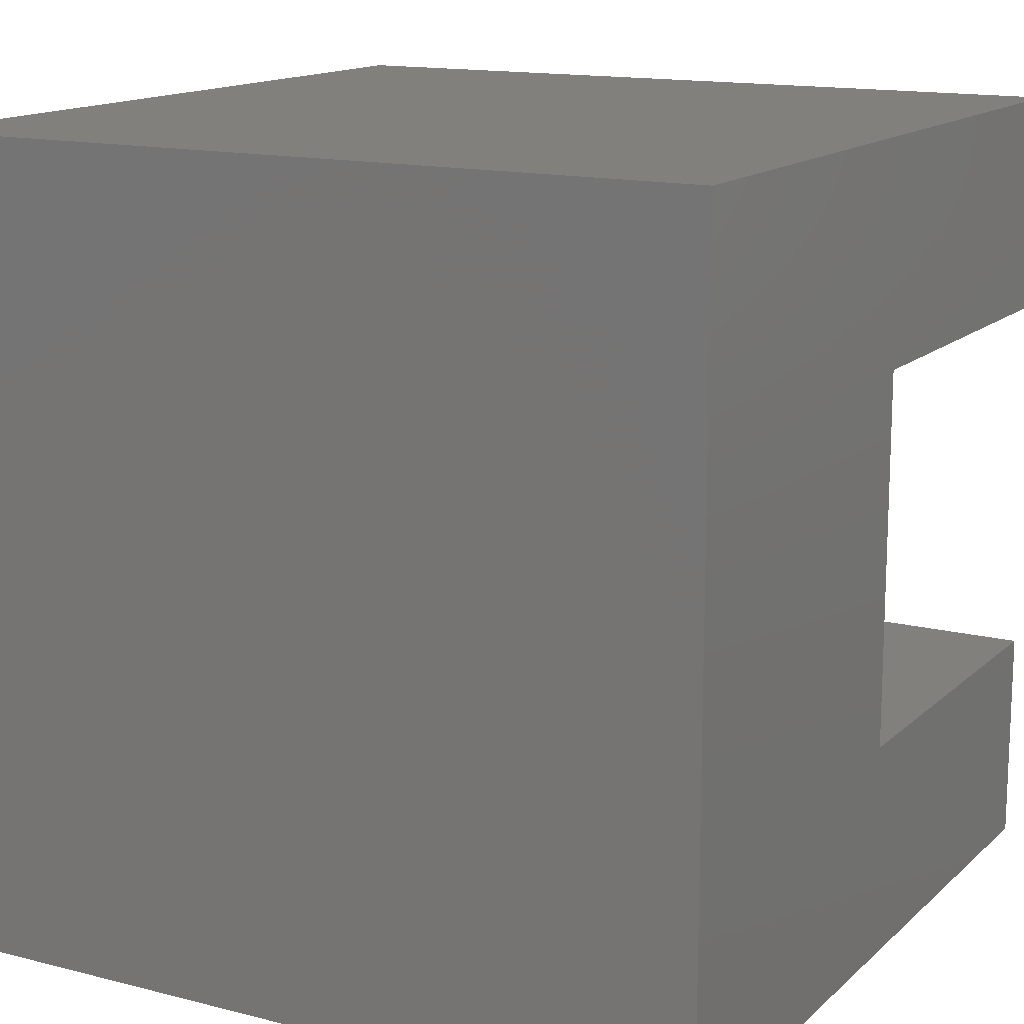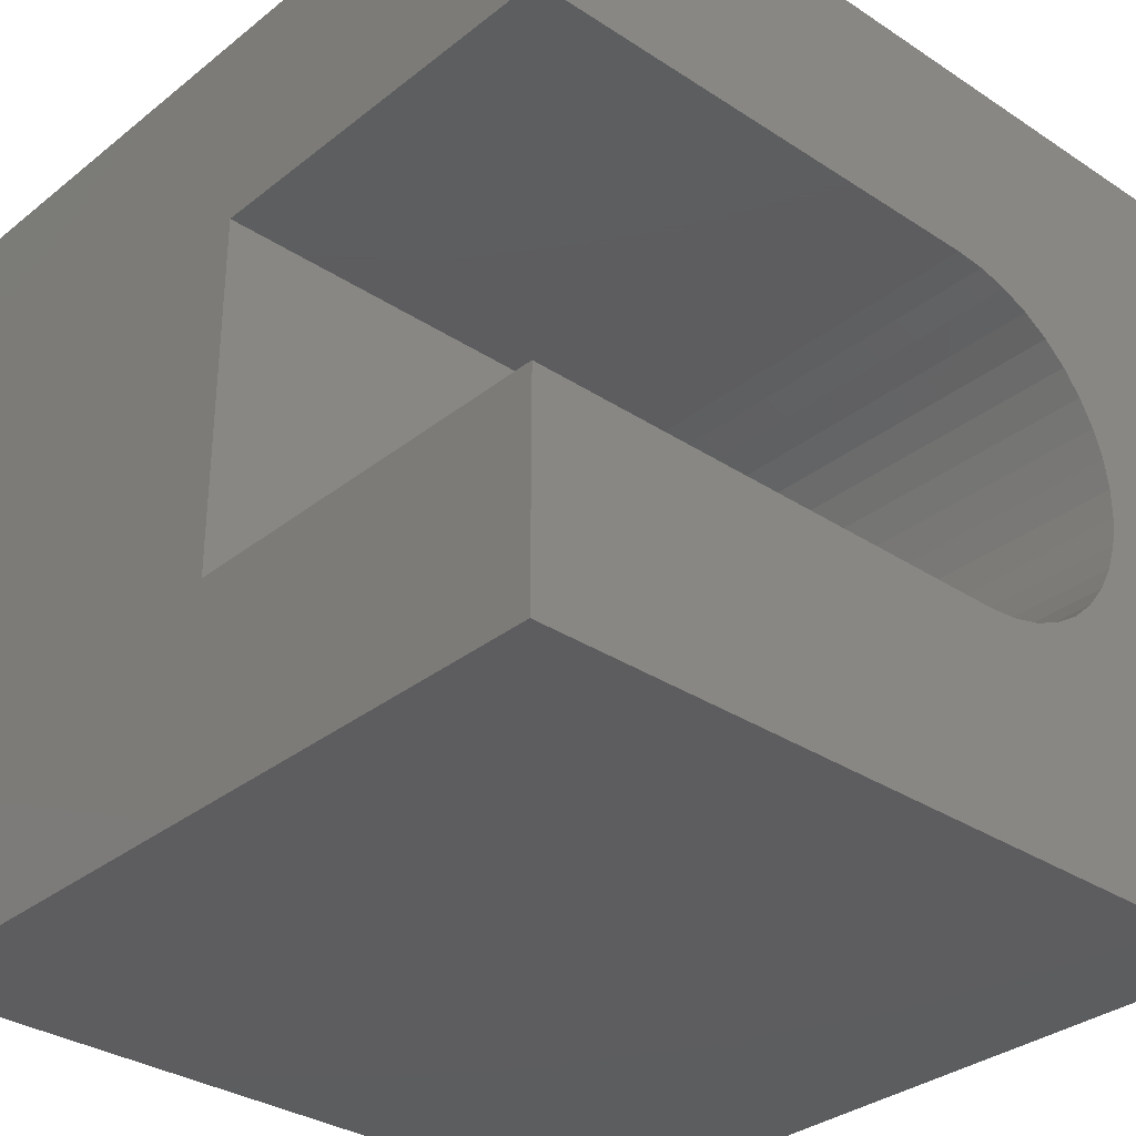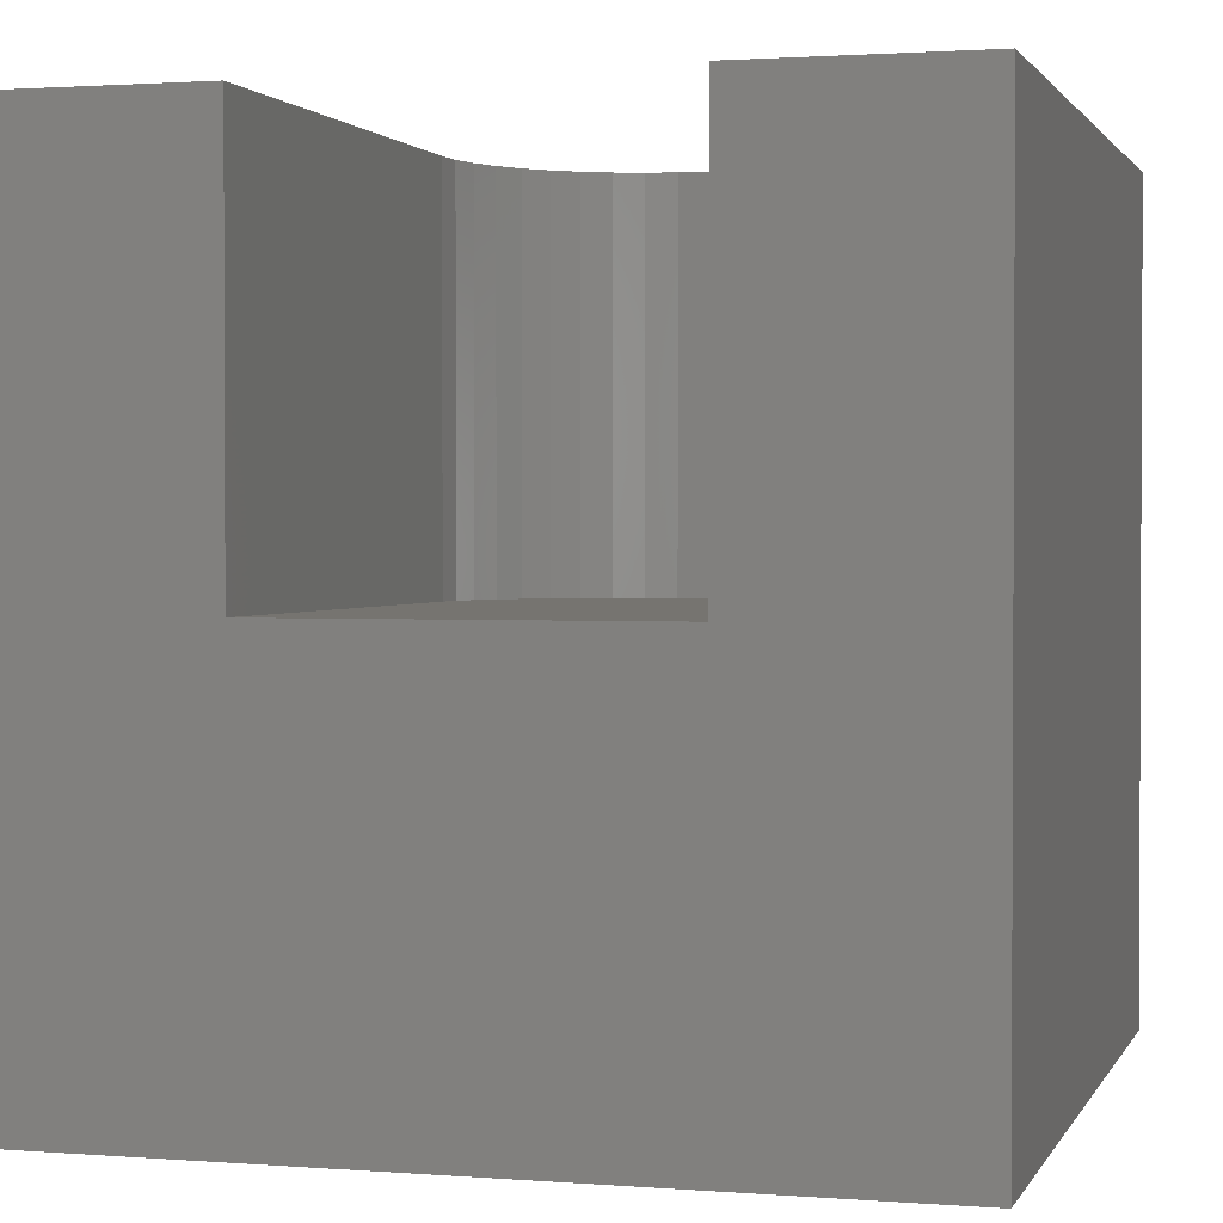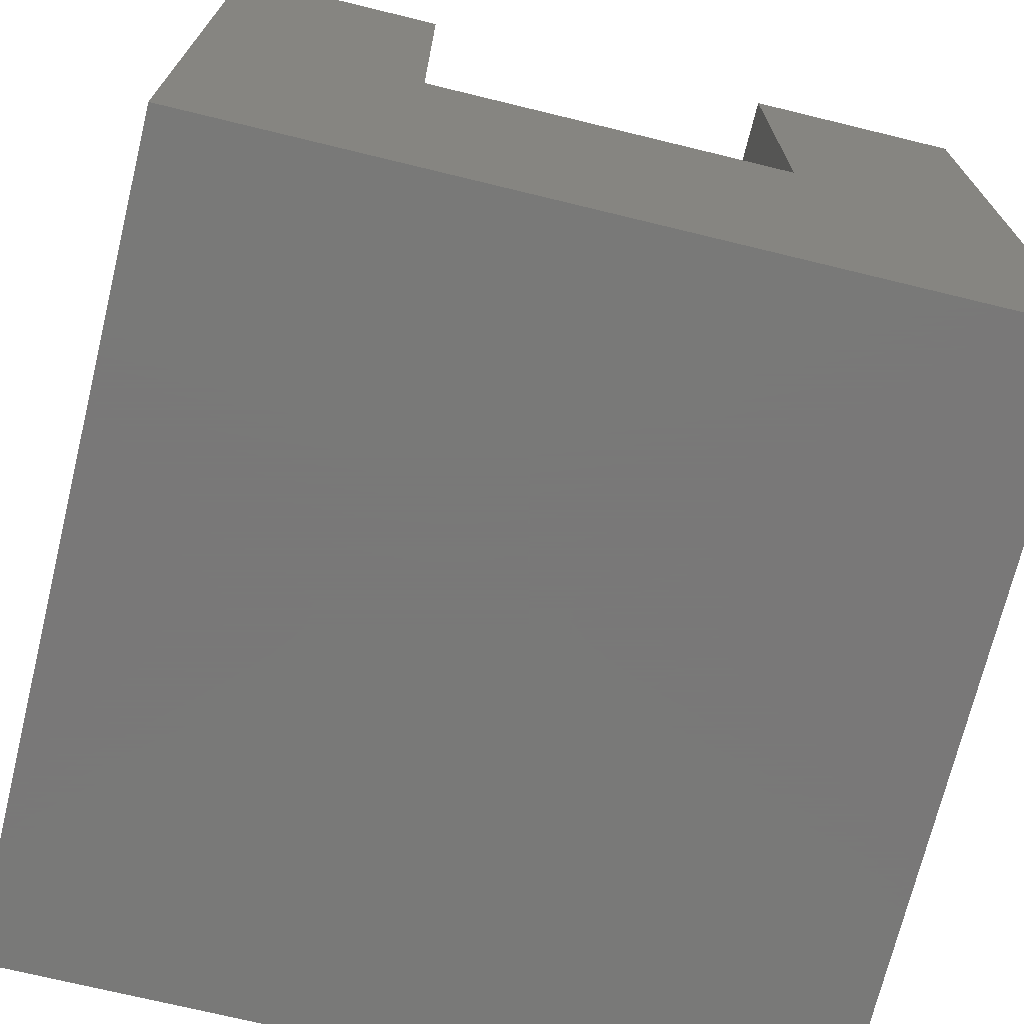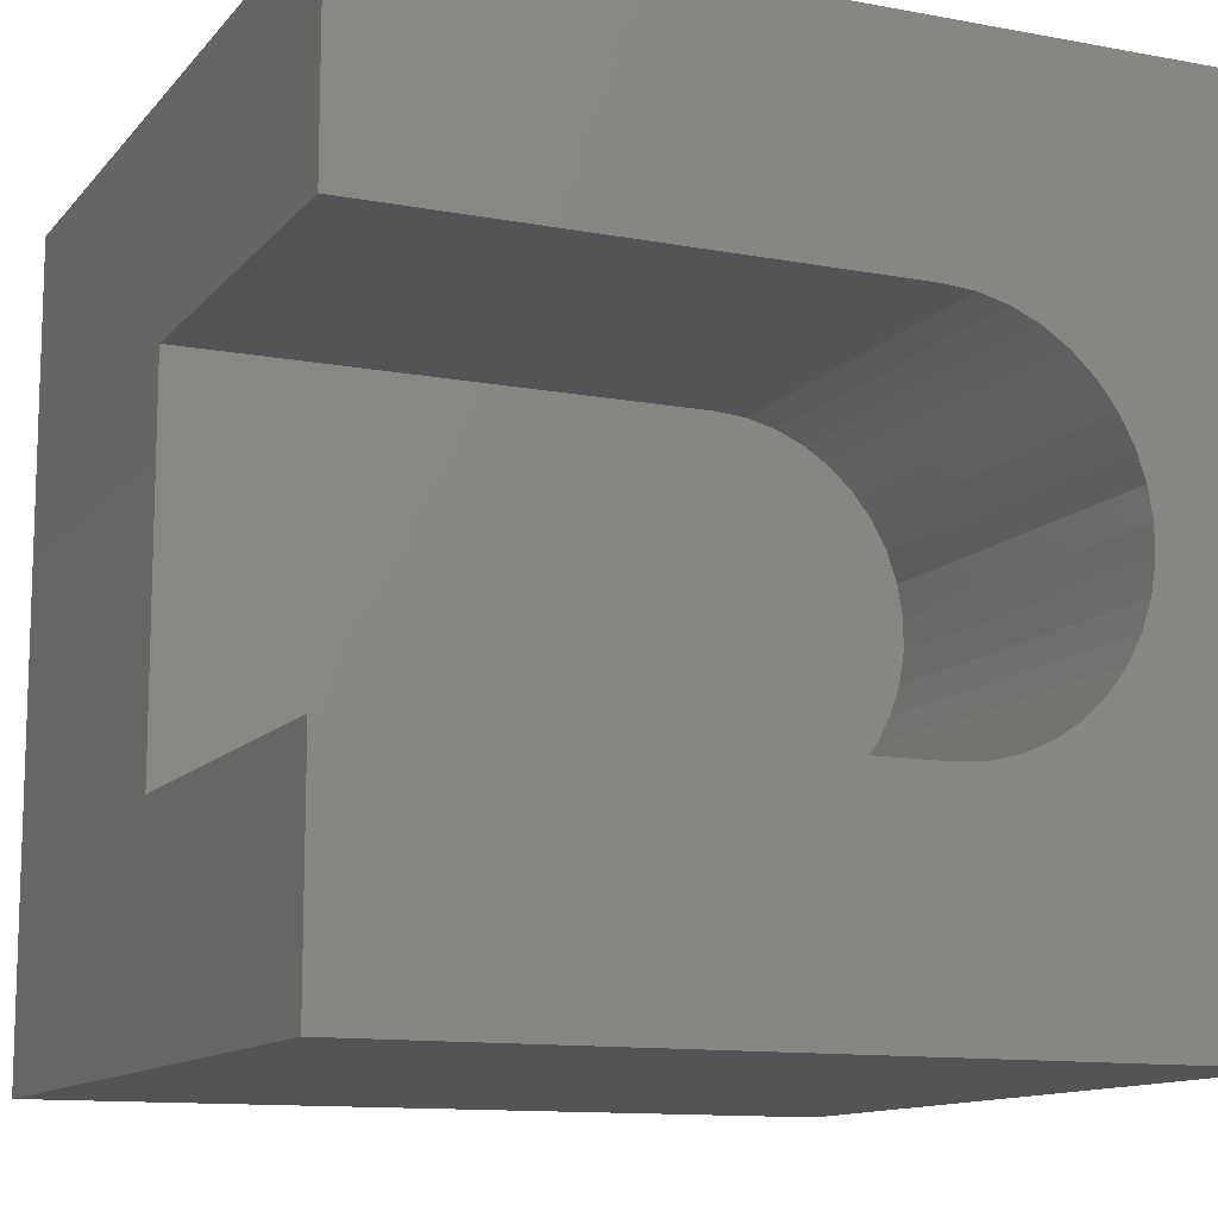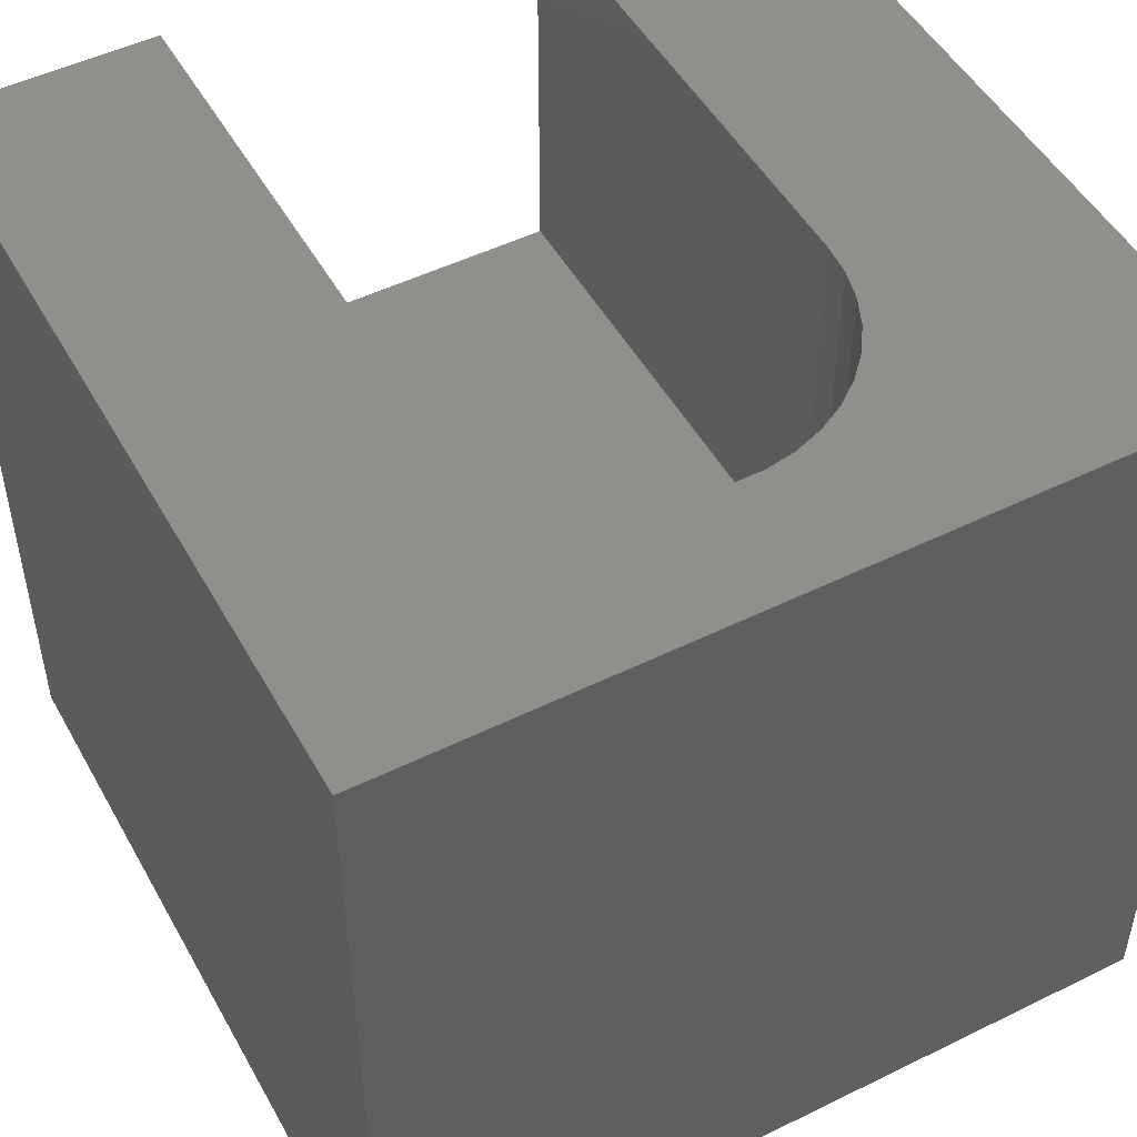
<metadata>
{"format":"stl","ext":"stl","renderer":"f3d","projection":"perspective","resolution":1024,"background":"white","views":[{"elev":14.4,"azim":-150.9,"up":"+Y"},{"elev":-32.5,"azim":-42.4,"up":"+Y"},{"elev":1.6,"azim":-74.3,"up":"+Z"},{"elev":-71.5,"azim":-103.7,"up":"+Z"},{"elev":-12.0,"azim":-24.0,"up":"+Y"},{"elev":49.8,"azim":61.6,"up":"+Z"}]}
</metadata>
<code>
# stl→obj: 52 verts, 100 faces
v 0 7.299 10
v 0 10 10
v 0 7.299 5.06
v 0 10 0
v 0 2.701 5.06
v 0 0 0
v 0 2.701 10
v 0 0 10
v 8.16 6.257 10
v 8.341 5.923 10
v 10 10 10
v 8.464 4.436 10
v 8.341 4.077 10
v 10 0 10
v 8.16 3.743 10
v 7.927 3.443 10
v 7.648 3.186 10
v 7.33 2.978 10
v 6.982 2.826 10
v 6.236 7.299 10
v 6.614 7.267 10
v 6.982 7.174 10
v 7.33 7.022 10
v 7.648 6.814 10
v 7.927 6.557 10
v 8.464 5.564 10
v 8.527 5.19 10
v 8.527 4.81 10
v 6.236 2.701 10
v 6.614 2.733 10
v 10 10 0
v 10 0 0
v 6.236 7.299 5.06
v 6.236 2.701 5.06
v 6.614 7.267 5.06
v 7.33 2.978 5.06
v 7.648 3.186 5.06
v 7.927 3.443 5.06
v 7.927 6.557 5.06
v 7.648 6.814 5.06
v 8.16 3.743 5.06
v 8.341 4.077 5.06
v 8.464 4.436 5.06
v 7.33 7.022 5.06
v 6.982 7.174 5.06
v 6.982 2.826 5.06
v 8.527 4.81 5.06
v 8.527 5.19 5.06
v 8.464 5.564 5.06
v 6.614 2.733 5.06
v 8.341 5.923 5.06
v 8.16 6.257 5.06
f 1 2 3
f 3 2 4
f 3 4 5
f 5 4 6
f 5 6 7
f 7 6 8
f 9 10 11
f 12 13 14
f 14 13 15
f 14 15 16
f 16 17 14
f 14 17 18
f 14 18 19
f 2 1 11
f 11 1 20
f 20 21 11
f 11 21 22
f 11 22 23
f 23 24 11
f 11 24 25
f 11 25 9
f 10 26 11
f 11 26 27
f 11 27 14
f 14 27 28
f 14 28 12
f 7 8 29
f 29 8 14
f 29 14 30
f 30 14 19
f 31 11 32
f 32 11 14
f 4 31 6
f 6 31 32
f 11 31 2
f 2 31 4
f 32 14 6
f 6 14 8
f 3 5 33
f 33 5 34
f 33 34 35
f 36 37 38
f 39 40 34
f 41 42 34
f 34 42 43
f 40 44 34
f 34 44 45
f 34 45 35
f 36 38 46
f 43 47 34
f 34 47 48
f 34 48 49
f 41 34 38
f 38 34 50
f 38 50 46
f 49 51 34
f 34 51 52
f 34 52 39
f 3 33 1
f 1 33 20
f 34 29 30
f 34 30 50
f 50 30 19
f 50 19 46
f 46 19 18
f 46 18 36
f 36 18 17
f 36 17 37
f 37 17 16
f 37 16 38
f 38 16 15
f 38 15 41
f 41 15 13
f 41 13 42
f 42 13 12
f 42 12 43
f 43 12 28
f 43 28 47
f 47 28 27
f 47 27 48
f 48 27 26
f 48 26 49
f 49 26 10
f 49 10 51
f 51 10 9
f 51 9 52
f 52 9 25
f 52 25 39
f 39 25 24
f 39 24 40
f 40 24 23
f 40 23 44
f 44 23 22
f 44 22 45
f 45 22 21
f 45 21 35
f 35 21 20
f 35 20 33
f 34 5 29
f 29 5 7

</code>
